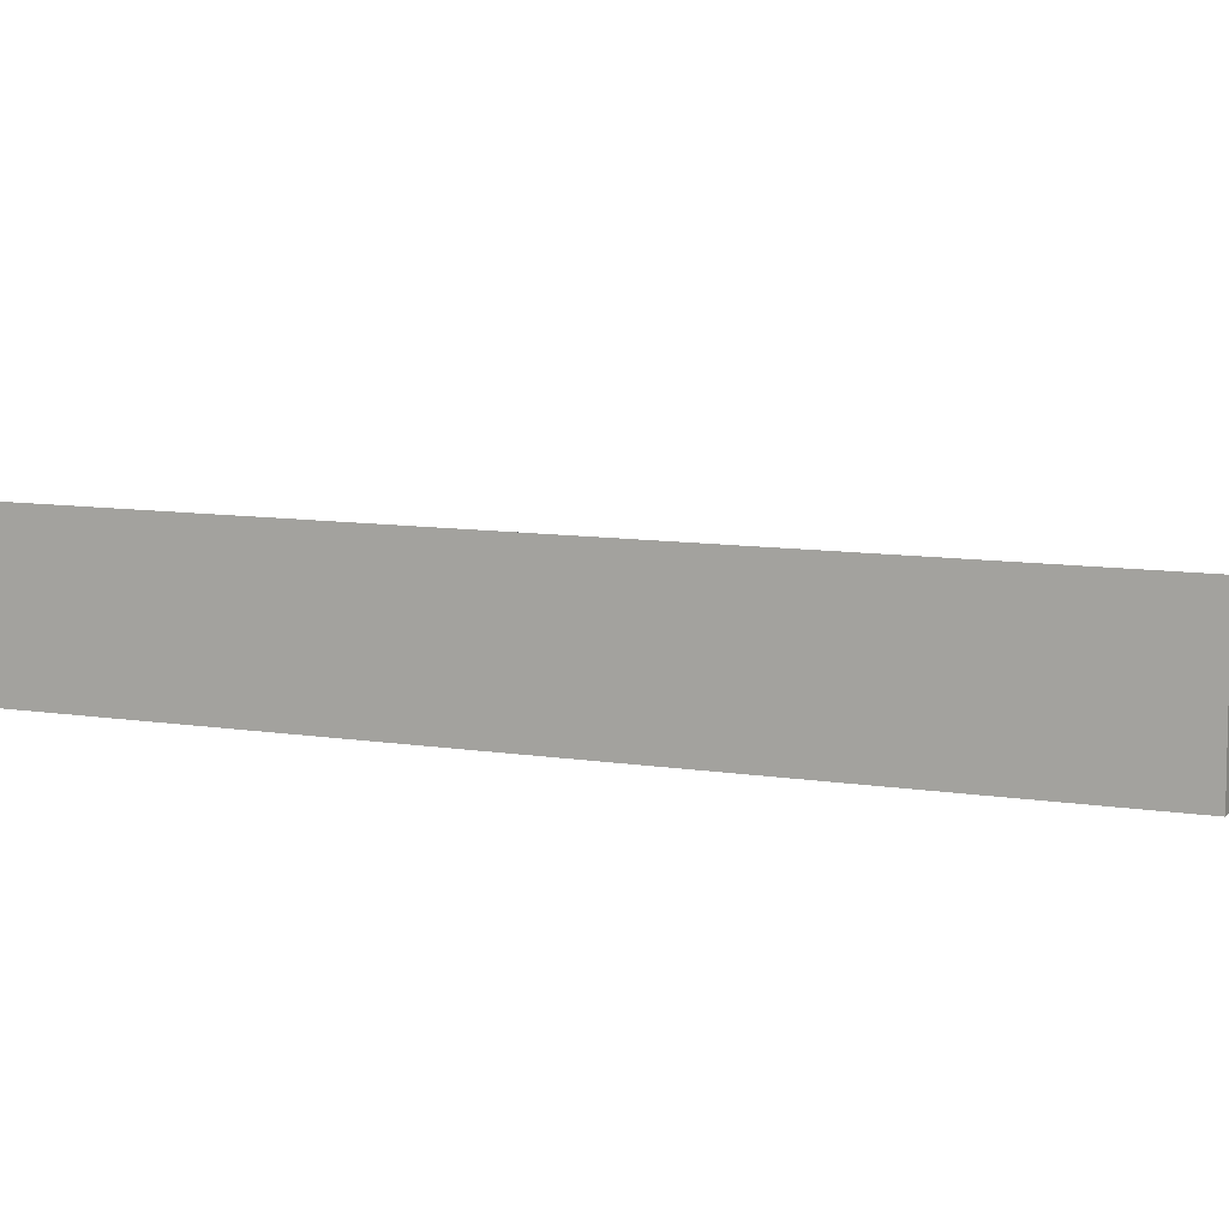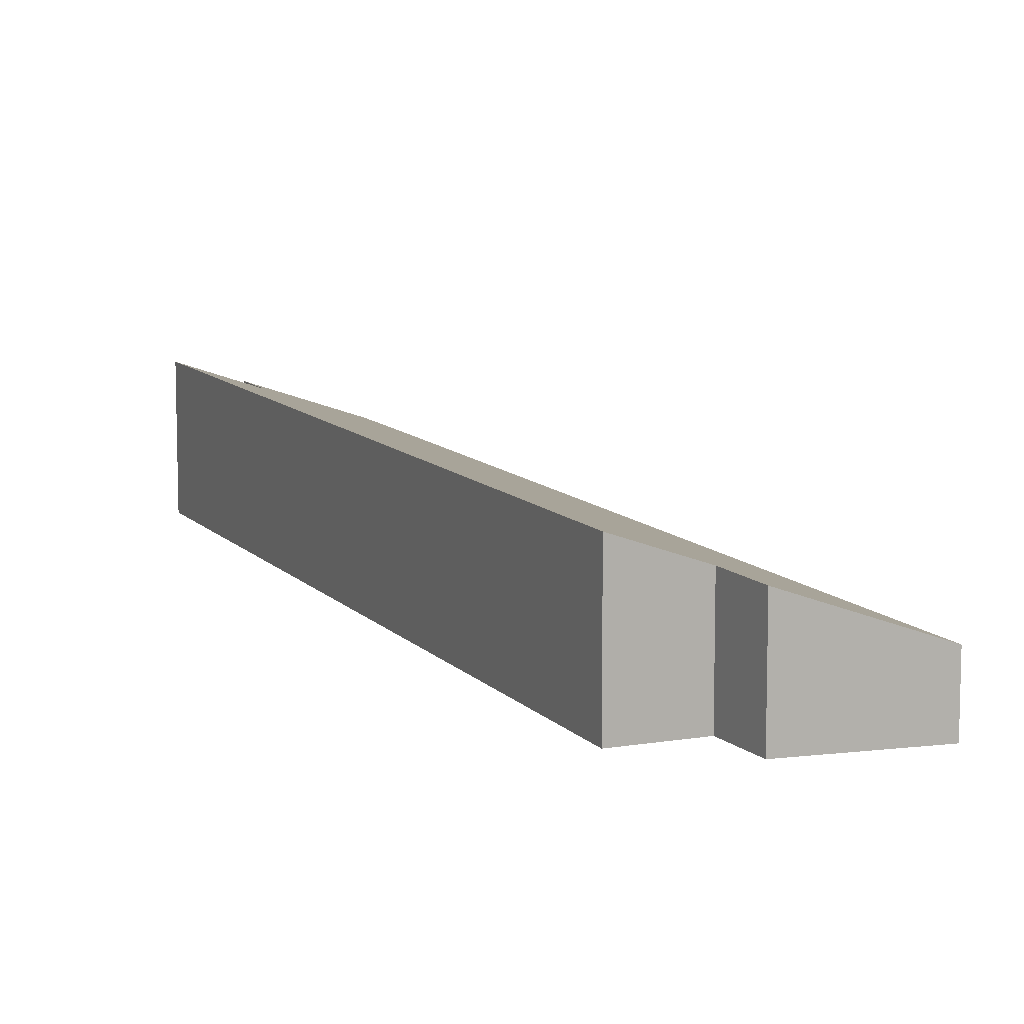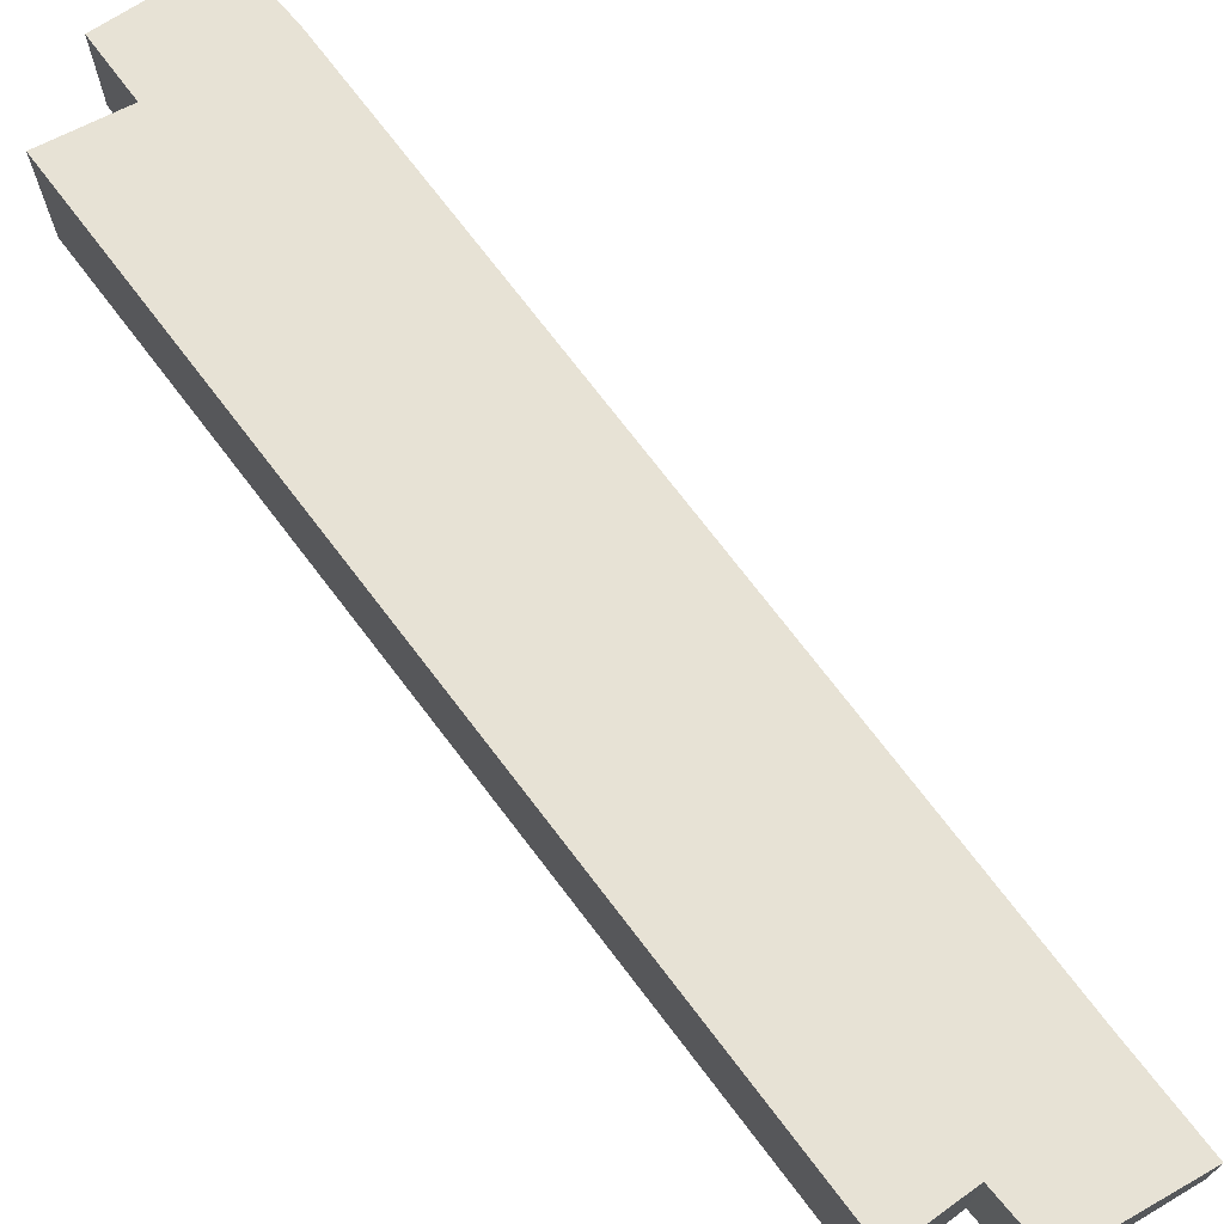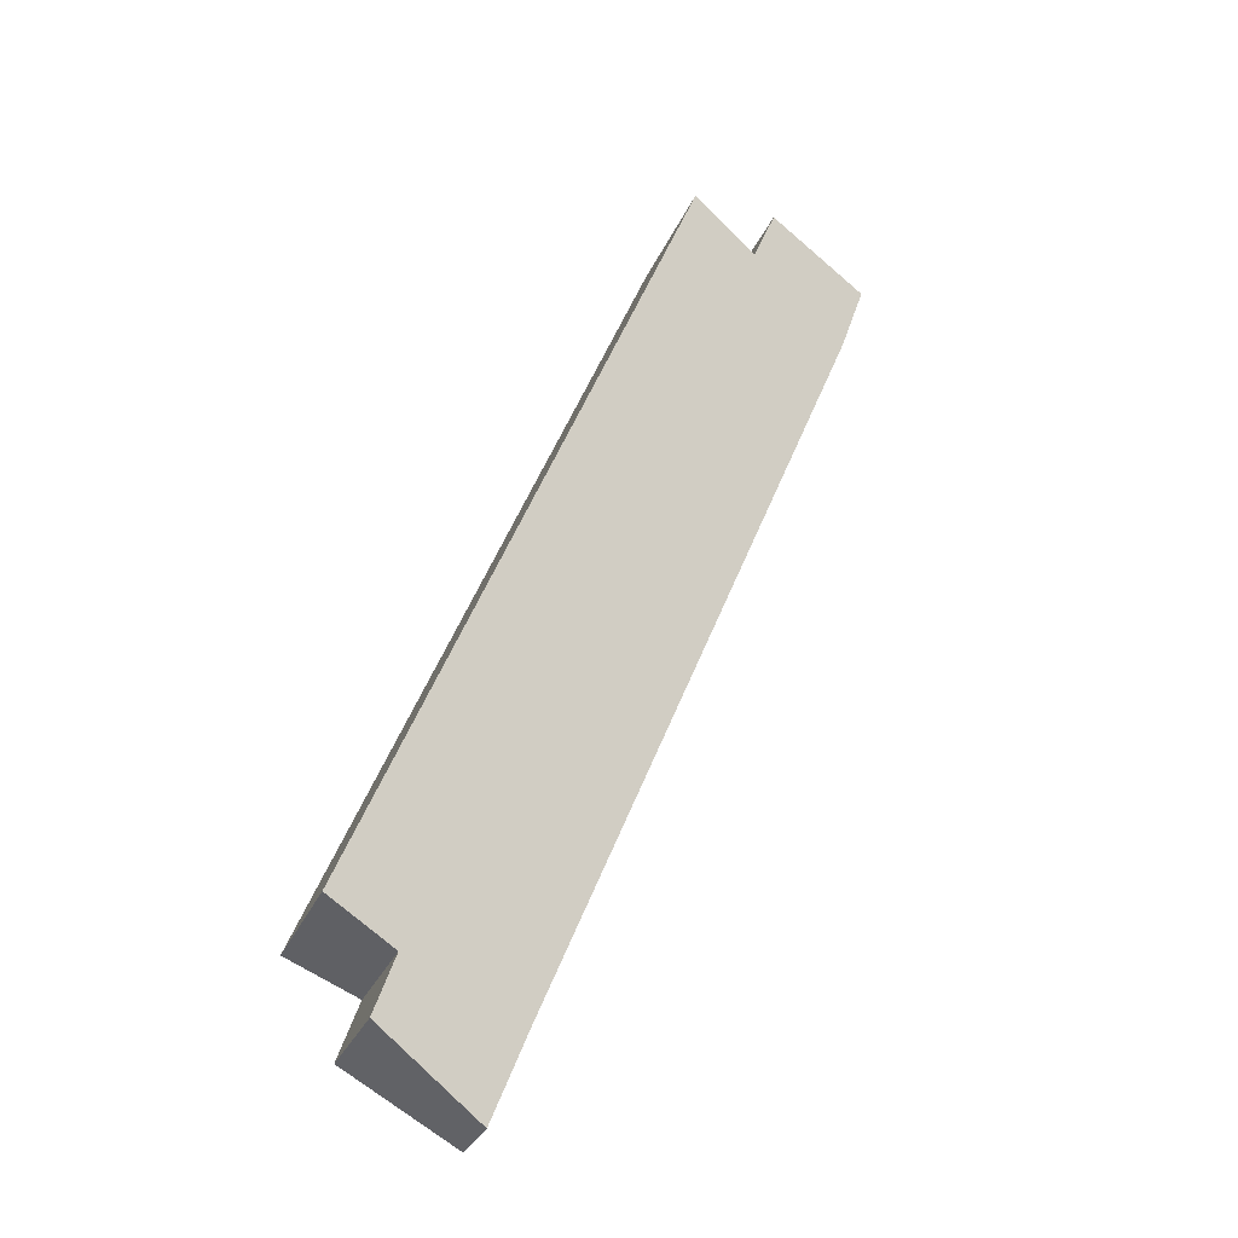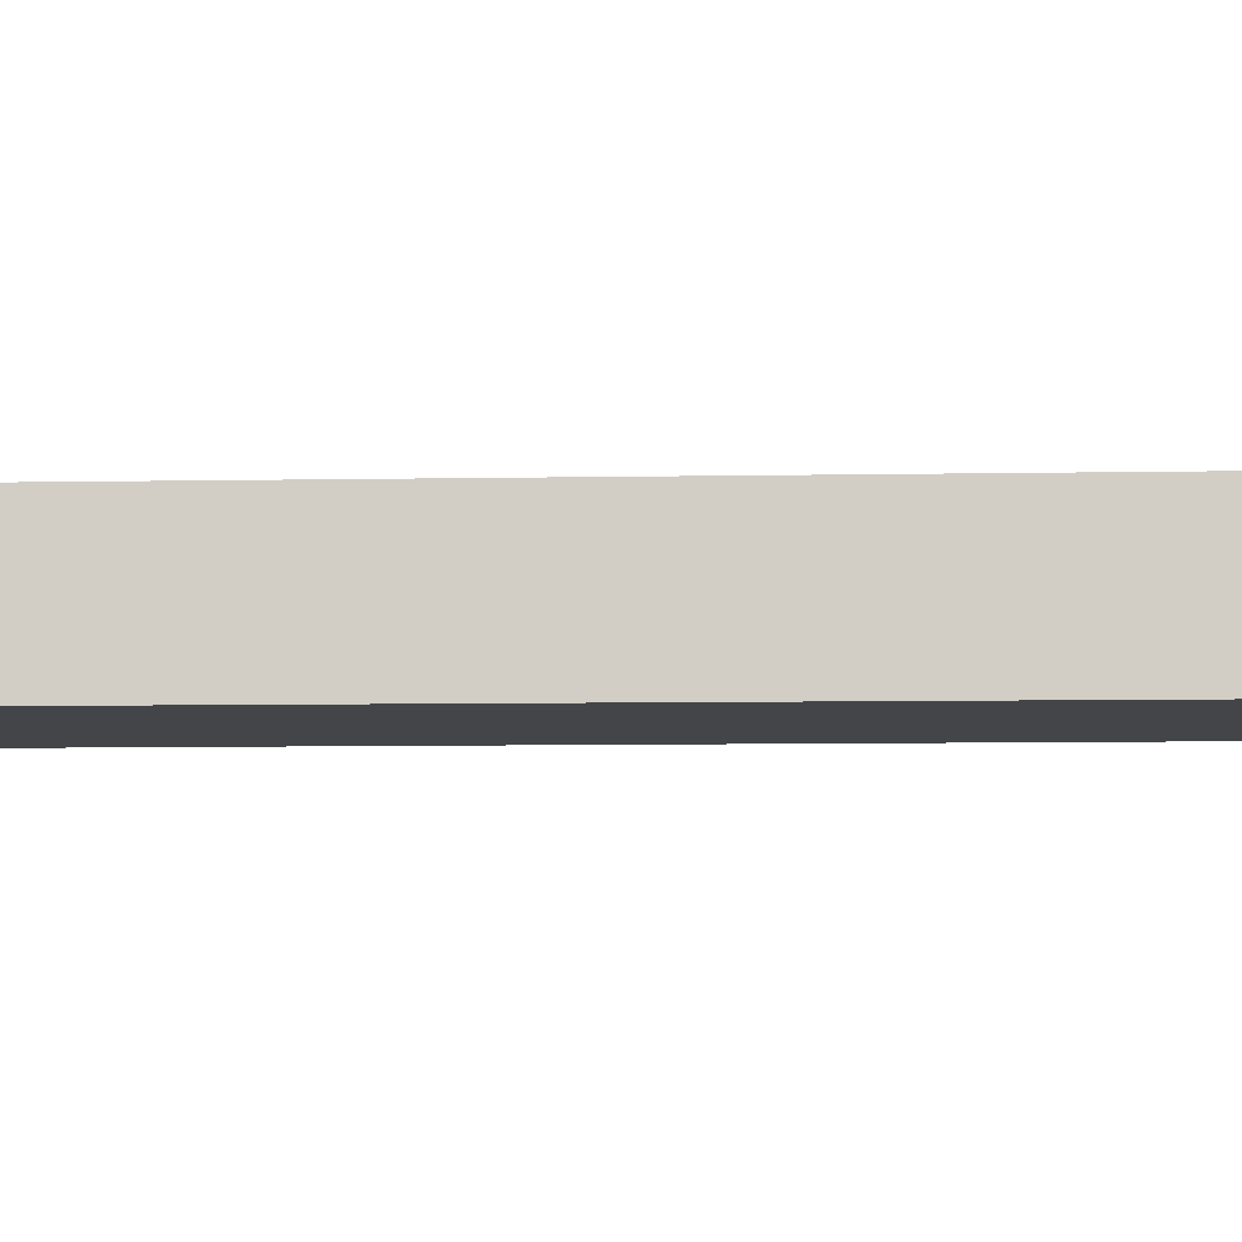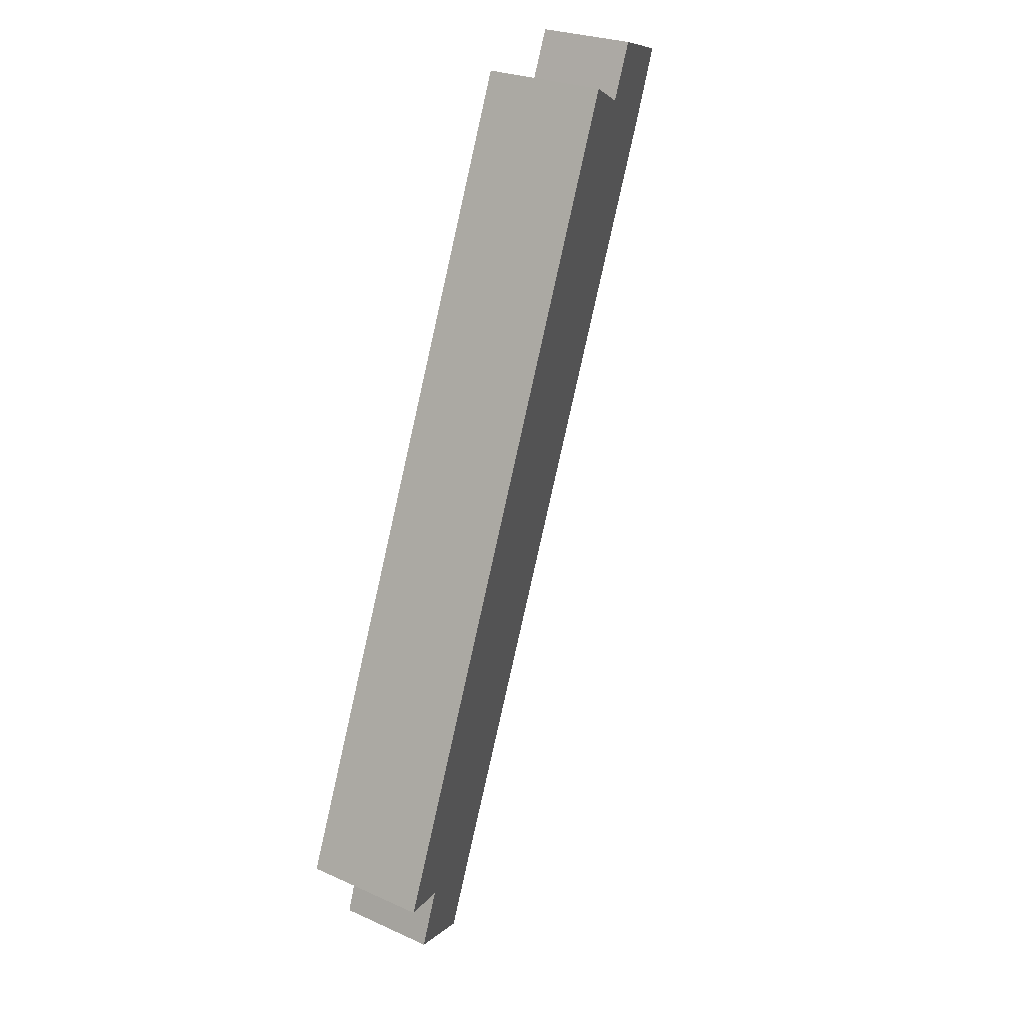
<metadata>
{"format":"obj","ext":"obj","renderer":"f3d","projection":"perspective","resolution":1024,"background":"white","views":[{"elev":9.1,"azim":91.8,"up":"+Y"},{"elev":10.3,"azim":134.5,"up":"+Y"},{"elev":72.1,"azim":120.7,"up":"+Y"},{"elev":-31.2,"azim":159.2,"up":"+Z"},{"elev":-8.8,"azim":70.4,"up":"+Y"},{"elev":25.8,"azim":125.6,"up":"+Z"}]}
</metadata>
<code>
v  3.714 3.309 1.067
v  0.759 1.911 -2.245
v  0 1.958 1.199e-16
v  10.9 1.967 -27.02
v  4.454 3.316 -0.719
v  6.826 4.219 0.271
v  17.2 4.243 -25.32
v  14.96 3.394 -26.23
v  12.06 1.958 -29.98
v  15.59 3.359 -28.06
v  3.714 -6.533e-17 1.067
v  0 0 0
v  4.454 4.403e-17 -0.719
v  6.826 -1.659e-17 0.271
v  17.2 1.55e-15 -25.32
v  14.96 1.606e-15 -26.23
v  15.59 1.718e-15 -28.06
v  12.06 1.836e-15 -29.98
v  0.759 1.375e-16 -2.245
v  10.9 1.655e-15 -27.02
g defaultobject
f 1 2 3
f 2 1 4
f 4 1 5
f 4 5 6
f 4 6 7
f 4 7 8
f 4 8 9
f 10 9 8
f 3 11 1
f 11 3 12
f 1 13 5
f 13 1 11
f 5 14 6
f 14 5 13
f 6 15 7
f 15 6 14
f 16 10 8
f 10 16 17
f 15 8 7
f 8 15 16
f 17 9 10
f 9 17 18
f 2 12 3
f 12 2 19
f 18 4 9
f 4 18 20
f 4 20 2
f 2 20 19
f 17 20 18
f 20 17 16
f 14 16 15
f 16 14 20
f 20 14 13
f 20 13 19
f 13 12 19
f 12 13 11

</code>
